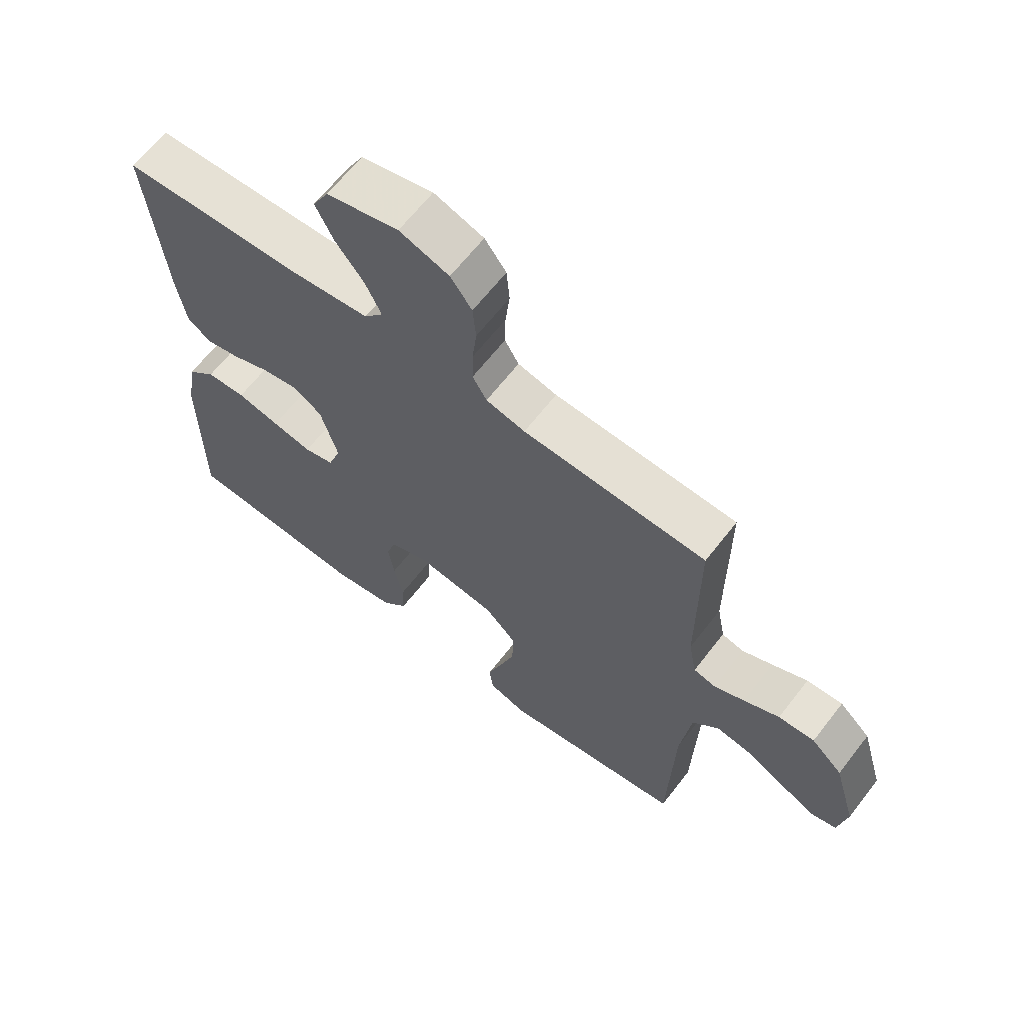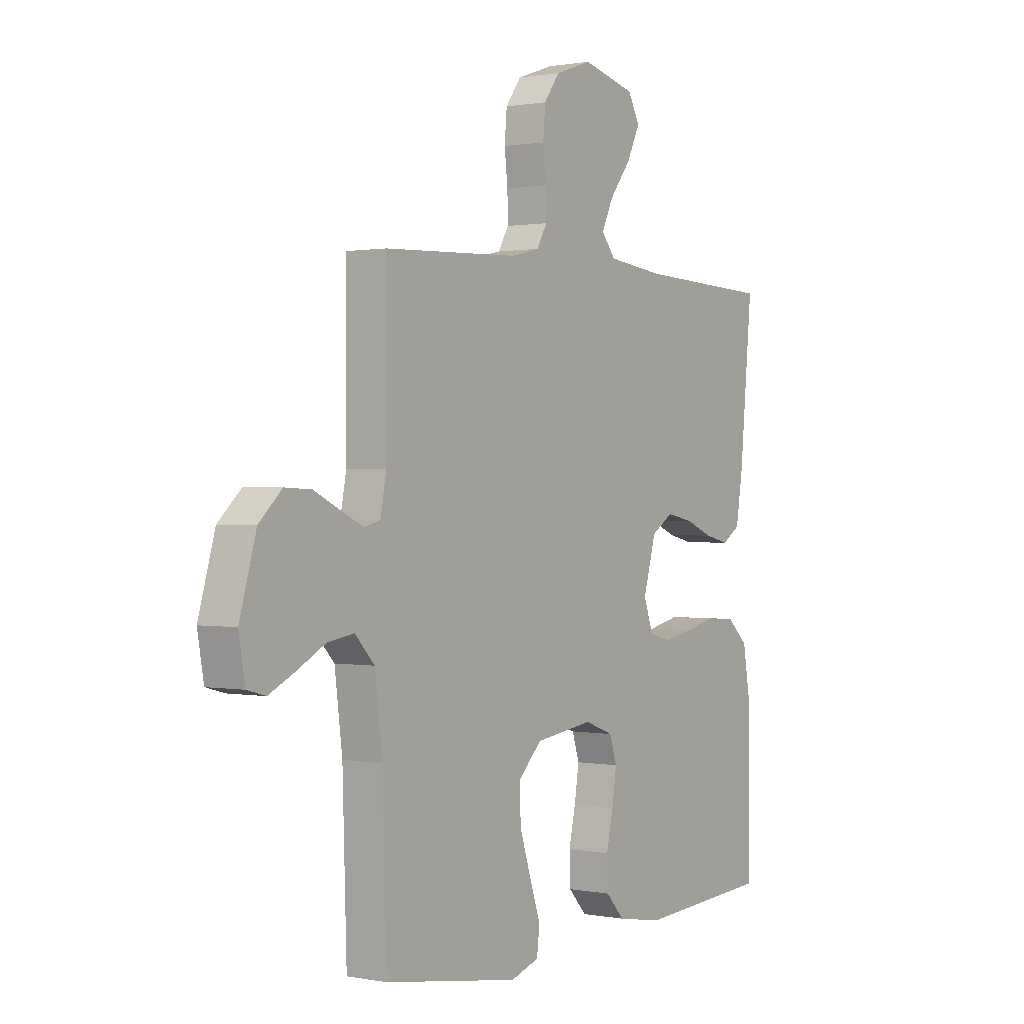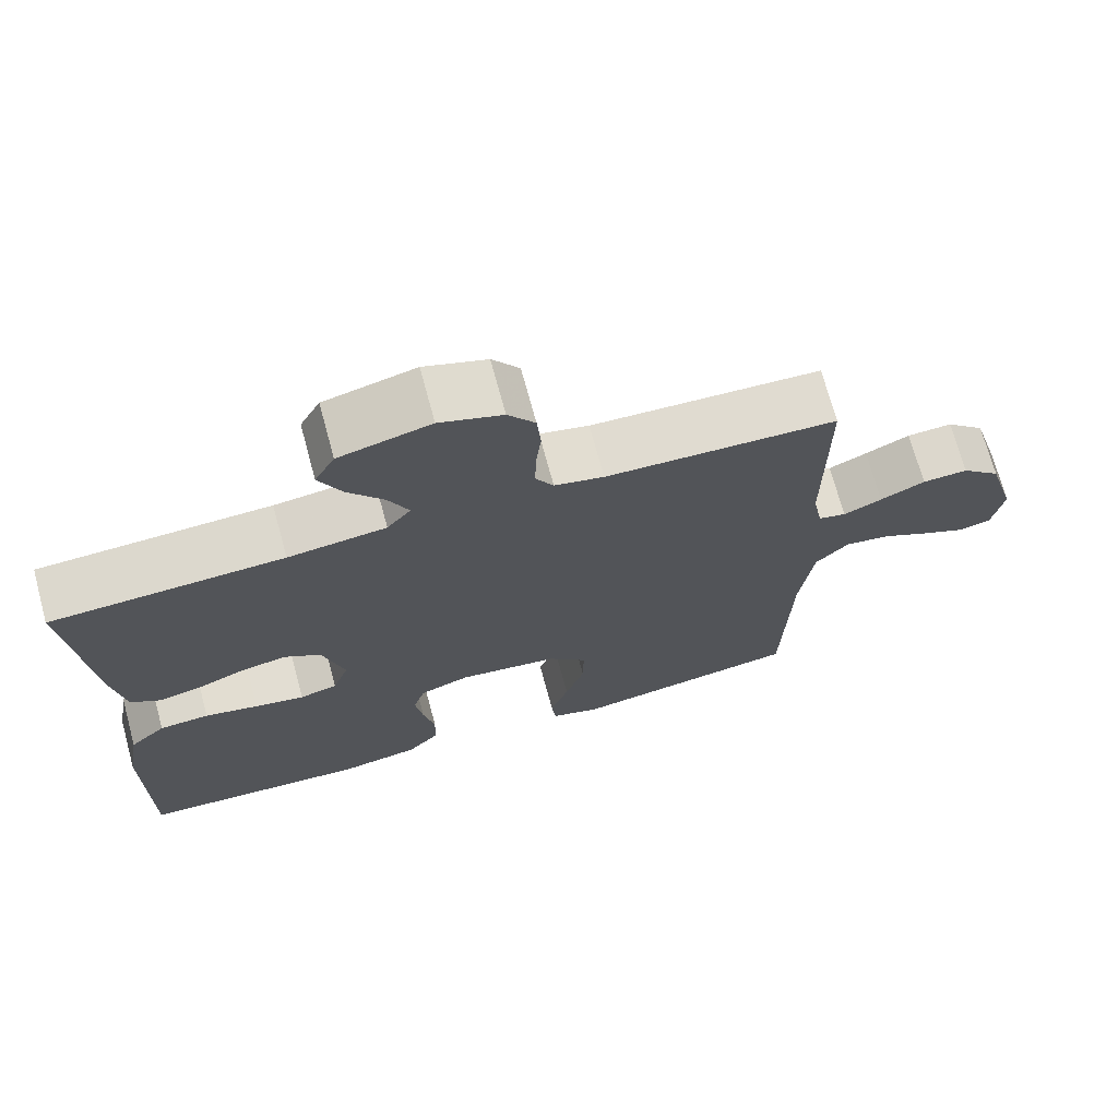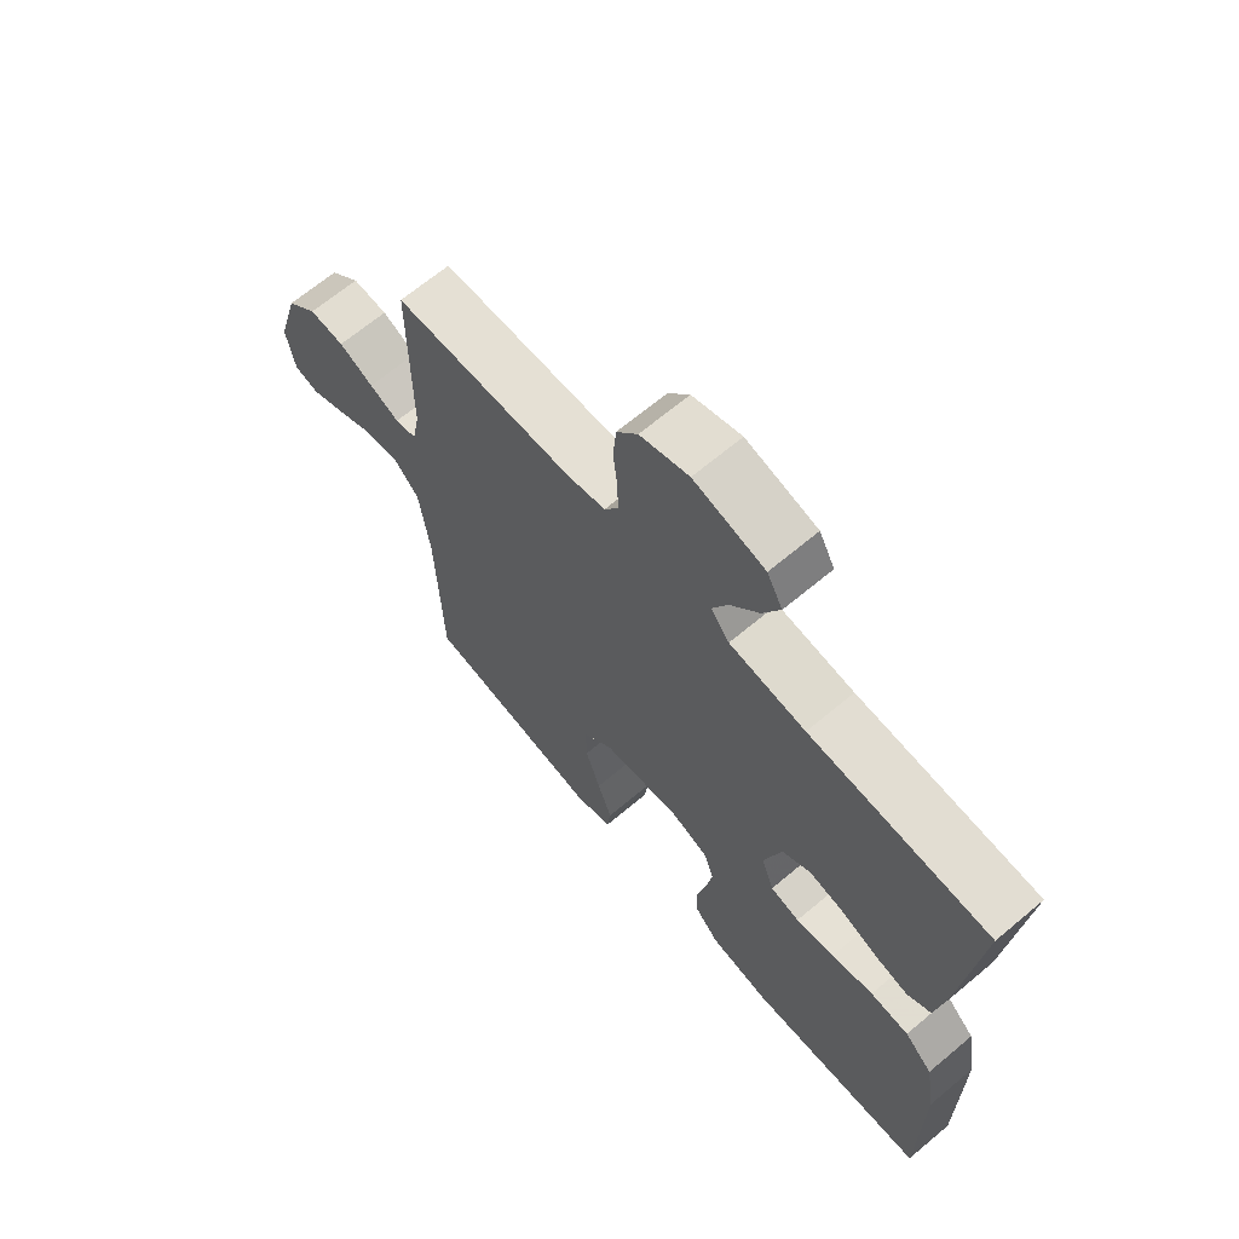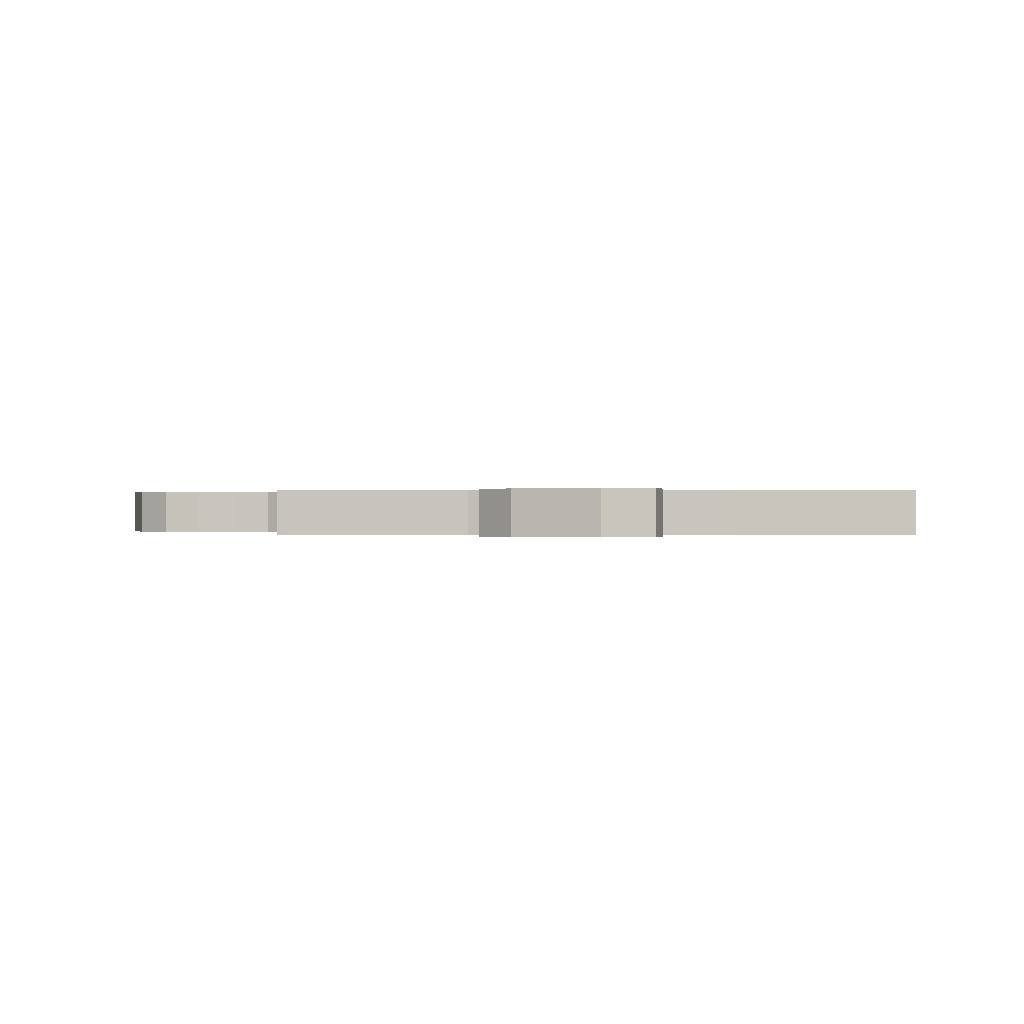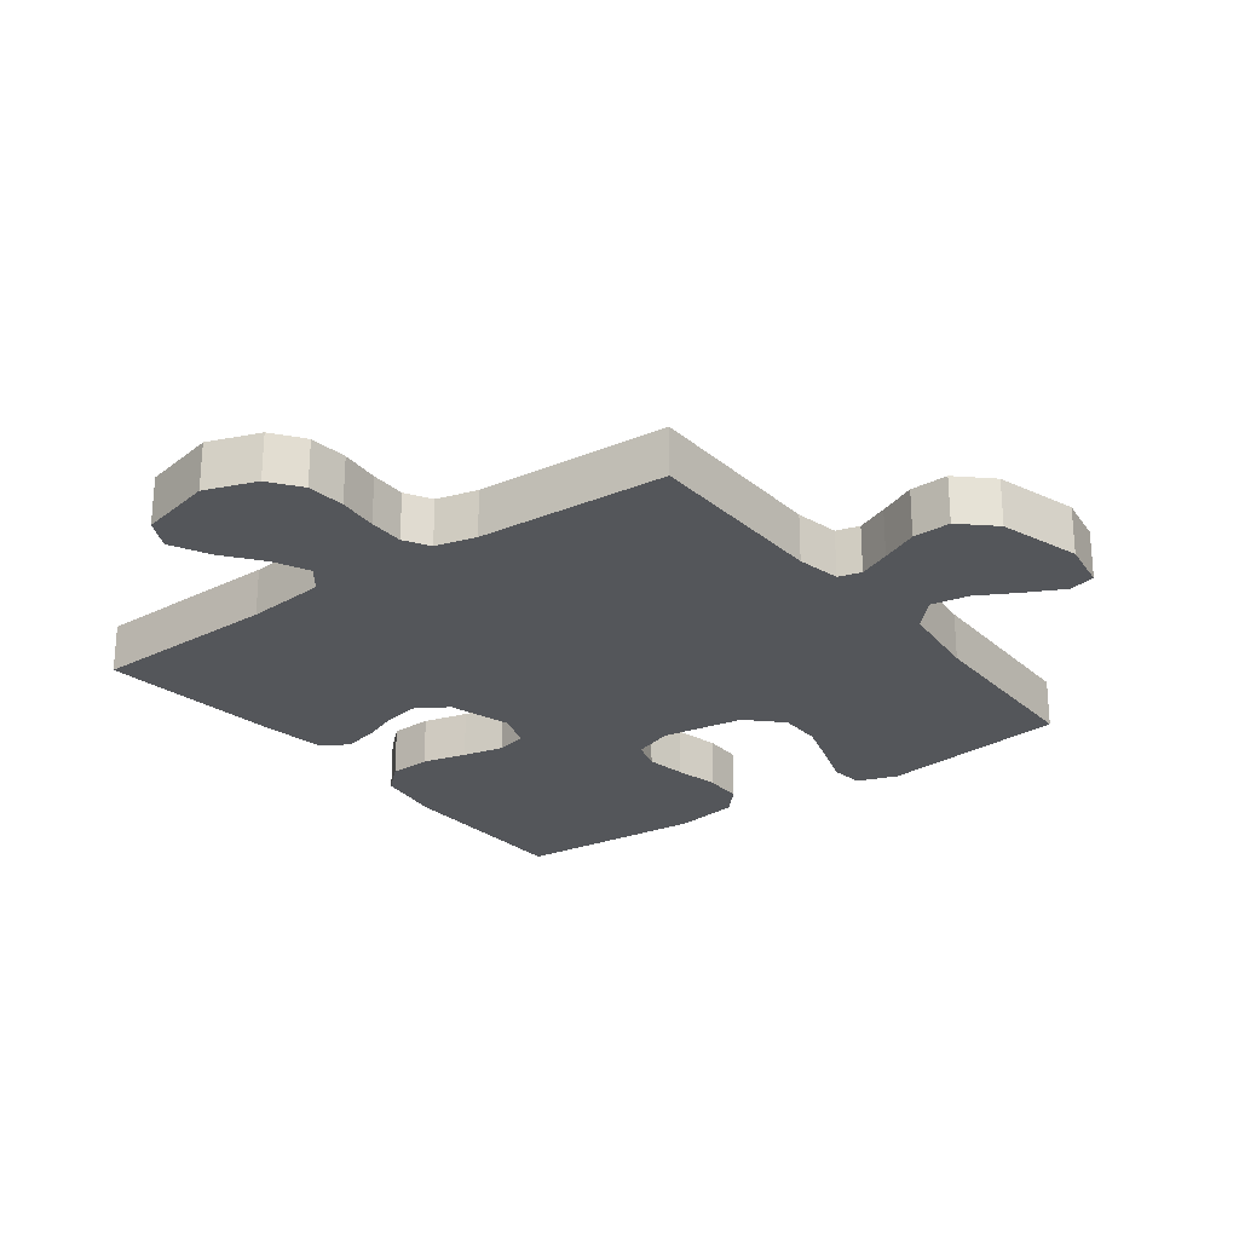
<metadata>
{"format":"obj","ext":"obj","renderer":"f3d","projection":"perspective","resolution":1024,"background":"white","views":[{"elev":64.8,"azim":37.8,"up":"+Z"},{"elev":0.8,"azim":125.0,"up":"+Z"},{"elev":71.2,"azim":-15.2,"up":"+Z"},{"elev":66.8,"azim":-130.1,"up":"+Z"},{"elev":0.1,"azim":91.0,"up":"+Y"},{"elev":-25.1,"azim":36.7,"up":"+Y"}]}
</metadata>
<code>
v -0.5 0.07 0.5
v -0.2 0.07 0.513
v -0.073 0.07 0.528
v -0.042 0.07 0.567
v -0.068 0.07 0.622
v -0.115 0.07 0.683
v -0.144 0.07 0.743
v -0.118 0.07 0.792
v 0 0.07 0.822
v 0.081 0.07 0.794
v 0.116 0.07 0.746
v 0.121 0.07 0.686
v 0.114 0.07 0.623
v 0.113 0.07 0.567
v 0.136 0.07 0.527
v 0.2 0.07 0.512
v 0.5 0.07 0.5
v 0.5 0.07 0.2
v 0.513 0.07 0.131
v 0.549 0.07 0.122
v 0.599 0.07 0.145
v 0.657 0.07 0.173
v 0.716 0.07 0.176
v 0.767 0.07 0.128
v 0.804 0.07 0
v 0.79 0.07 -0.08
v 0.749 0.07 -0.091
v 0.691 0.07 -0.063
v 0.628 0.07 -0.029
v 0.569 0.07 -0.02
v 0.526 0.07 -0.066
v 0.509 0.07 -0.2
v 0.5 0.07 -0.5
v 0.2 0.07 -0.547
v 0.137 0.07 -0.526
v 0.131 0.07 -0.474
v 0.155 0.07 -0.403
v 0.18 0.07 -0.325
v 0.181 0.07 -0.255
v 0.13 0.07 -0.203
v 0 0.07 -0.185
v -0.064 0.07 -0.209
v -0.08 0.07 -0.259
v -0.07 0.07 -0.324
v -0.055 0.07 -0.393
v -0.057 0.07 -0.456
v -0.098 0.07 -0.501
v -0.2 0.07 -0.519
v -0.5 0.07 -0.5
v -0.5 0.07 -0.2
v -0.482 0.07 -0.092
v -0.435 0.07 -0.048
v -0.37 0.07 -0.044
v -0.3 0.07 -0.06
v -0.235 0.07 -0.073
v -0.186 0.07 -0.06
v -0.165 0.07 0
v -0.193 0.07 0.099
v -0.241 0.07 0.13
v -0.301 0.07 0.118
v -0.362 0.07 0.093
v -0.417 0.07 0.08
v -0.457 0.07 0.106
v -0.472 0.07 0.2
v -0.5 0 0.5
v -0.2 0 0.513
v -0.073 0 0.528
v -0.042 0 0.567
v -0.068 0 0.622
v -0.115 0 0.683
v -0.144 0 0.743
v -0.118 0 0.792
v 0 0 0.822
v 0.081 0 0.794
v 0.116 0 0.746
v 0.121 0 0.686
v 0.114 0 0.623
v 0.113 0 0.567
v 0.136 0 0.527
v 0.2 0 0.512
v 0.5 0 0.5
v 0.5 0 0.2
v 0.513 0 0.131
v 0.549 0 0.122
v 0.599 0 0.145
v 0.657 0 0.173
v 0.716 0 0.176
v 0.767 0 0.128
v 0.804 0 0
v 0.79 0 -0.08
v 0.749 0 -0.091
v 0.691 0 -0.063
v 0.628 0 -0.029
v 0.569 0 -0.02
v 0.526 0 -0.066
v 0.509 0 -0.2
v 0.5 0 -0.5
v 0.2 0 -0.547
v 0.137 0 -0.526
v 0.131 0 -0.474
v 0.155 0 -0.403
v 0.18 0 -0.325
v 0.181 0 -0.255
v 0.13 0 -0.203
v 0 0 -0.185
v -0.064 0 -0.209
v -0.08 0 -0.259
v -0.07 0 -0.324
v -0.055 0 -0.393
v -0.057 0 -0.456
v -0.098 0 -0.501
v -0.2 0 -0.519
v -0.5 0 -0.5
v -0.5 0 -0.2
v -0.482 0 -0.092
v -0.435 0 -0.048
v -0.37 0 -0.044
v -0.3 0 -0.06
v -0.235 0 -0.073
v -0.186 0 -0.06
v -0.165 0 0
v -0.193 0 0.099
v -0.241 0 0.13
v -0.301 0 0.118
v -0.362 0 0.093
v -0.417 0 0.08
v -0.457 0 0.106
v -0.472 0 0.2
f 63 64 1 2
f 60 61 62 63
f 59 60 63 2
f 58 59 2 3
f 57 58 3 4
f 51 52 53 54
f 51 54 55
f 50 51 55
f 49 50 55 56
f 47 48 49 56
f 44 45 46 47
f 43 44 47 56
f 34 35 36 37
f 32 33 34 37
f 31 32 37 38
f 30 31 38 39
f 26 27 28 29
f 24 25 26 29
f 24 29 30
f 21 22 23 24
f 20 21 24 30
f 19 20 30 39
f 16 17 18
f 15 16 18 19
f 10 11 12 13
f 10 13 14
f 9 10 14
f 8 9 14
f 5 6 7 8
f 4 5 8 14
f 57 4 14 15
f 42 43 56 57
f 41 42 57 15
f 15 19 39 40
f 15 40 41
f 66 65 128 127
f 127 126 125 124
f 66 127 124 123
f 67 66 123 122
f 68 67 122 121
f 118 117 116 115
f 119 118 115
f 119 115 114
f 120 119 114 113
f 120 113 112 111
f 111 110 109 108
f 120 111 108 107
f 101 100 99 98
f 101 98 97 96
f 102 101 96 95
f 103 102 95 94
f 93 92 91 90
f 93 90 89 88
f 94 93 88
f 88 87 86 85
f 94 88 85 84
f 103 94 84 83
f 82 81 80
f 83 82 80 79
f 77 76 75 74
f 78 77 74
f 78 74 73
f 78 73 72
f 72 71 70 69
f 78 72 69 68
f 79 78 68 121
f 121 120 107 106
f 79 121 106 105
f 104 103 83 79
f 105 104 79
f 1 65 66 2
f 2 66 67 3
f 3 67 68 4
f 4 68 69 5
f 5 69 70 6
f 6 70 71 7
f 7 71 72 8
f 8 72 73 9
f 9 73 74 10
f 10 74 75 11
f 11 75 76 12
f 12 76 77 13
f 13 77 78 14
f 14 78 79 15
f 15 79 80 16
f 16 80 81 17
f 17 81 82 18
f 18 82 83 19
f 19 83 84 20
f 20 84 85 21
f 21 85 86 22
f 22 86 87 23
f 23 87 88 24
f 24 88 89 25
f 25 89 90 26
f 26 90 91 27
f 27 91 92 28
f 28 92 93 29
f 29 93 94 30
f 30 94 95 31
f 31 95 96 32
f 32 96 97 33
f 33 97 98 34
f 34 98 99 35
f 35 99 100 36
f 36 100 101 37
f 37 101 102 38
f 38 102 103 39
f 39 103 104 40
f 40 104 105 41
f 41 105 106 42
f 42 106 107 43
f 43 107 108 44
f 44 108 109 45
f 45 109 110 46
f 46 110 111 47
f 47 111 112 48
f 48 112 113 49
f 49 113 114 50
f 50 114 115 51
f 51 115 116 52
f 52 116 117 53
f 53 117 118 54
f 54 118 119 55
f 55 119 120 56
f 56 120 121 57
f 57 121 122 58
f 58 122 123 59
f 59 123 124 60
f 60 124 125 61
f 61 125 126 62
f 62 126 127 63
f 63 127 128 64
f 64 128 65 1

</code>
